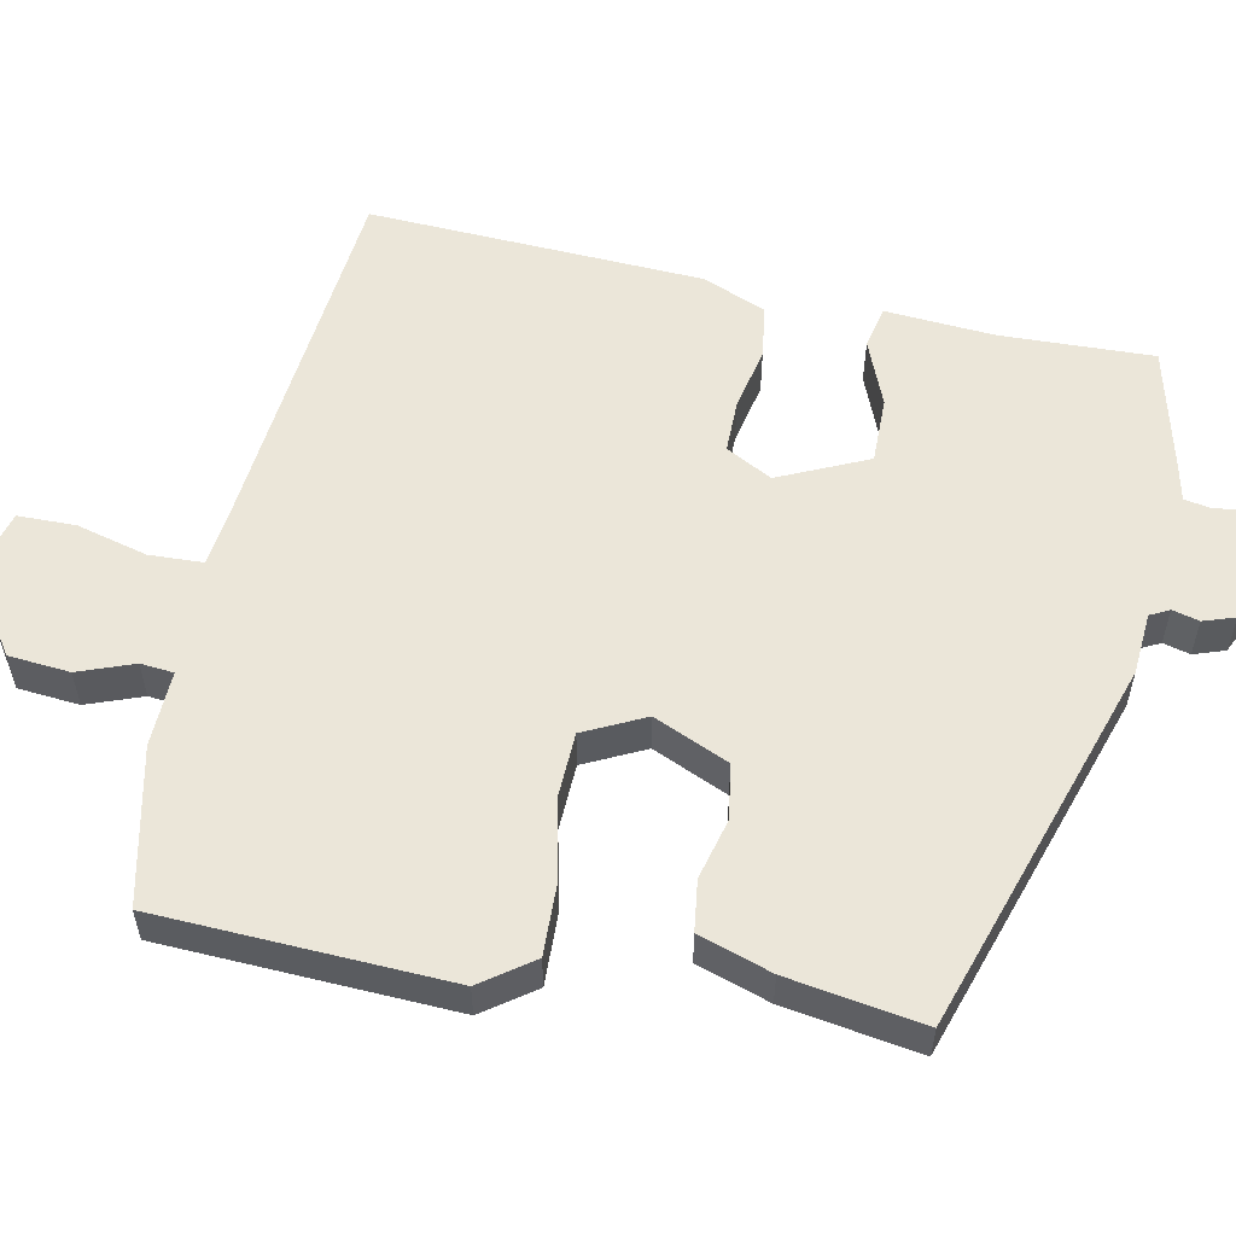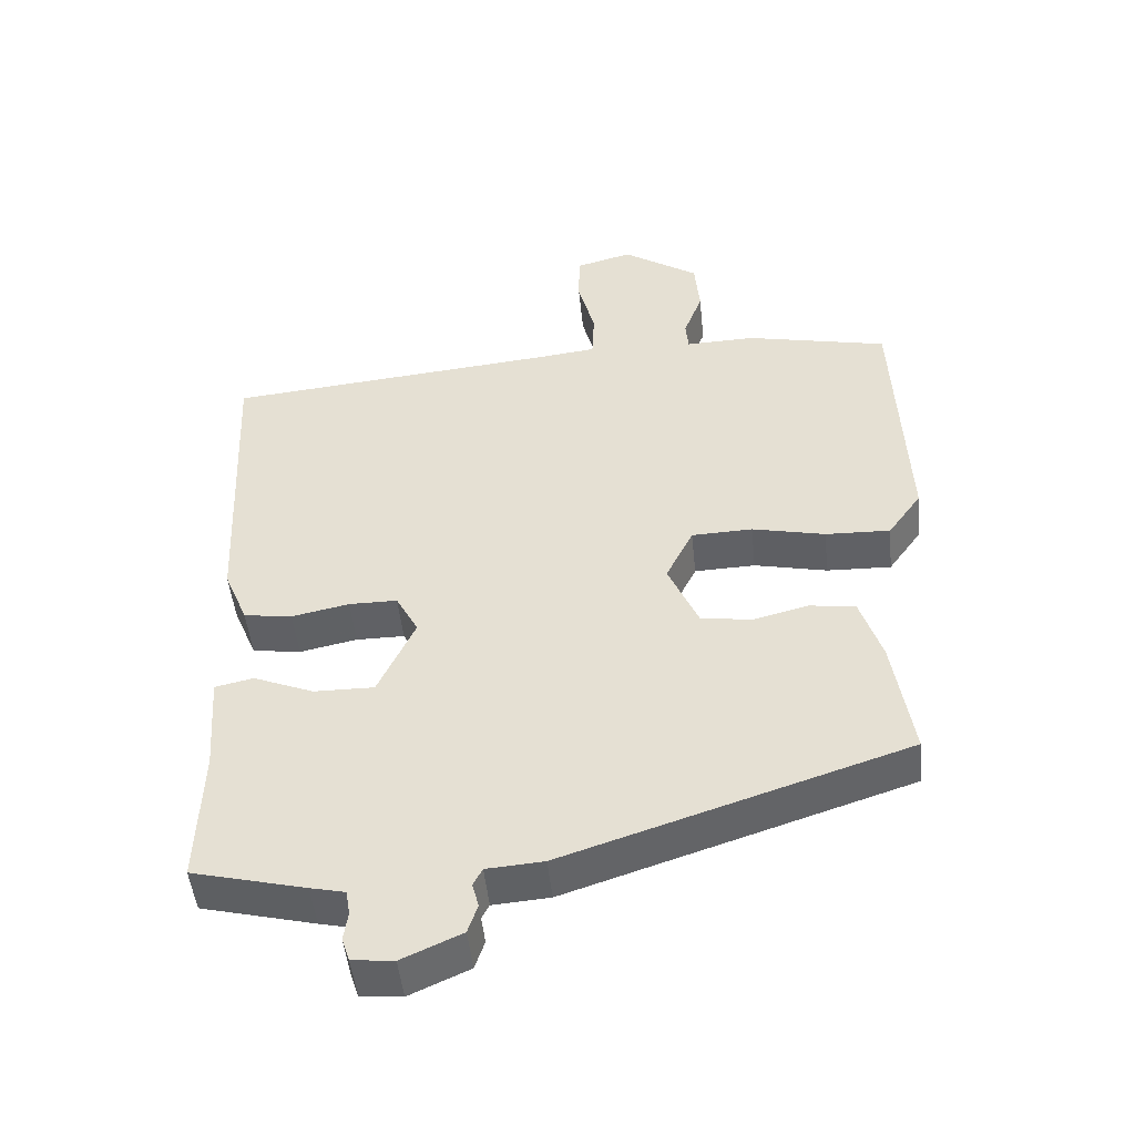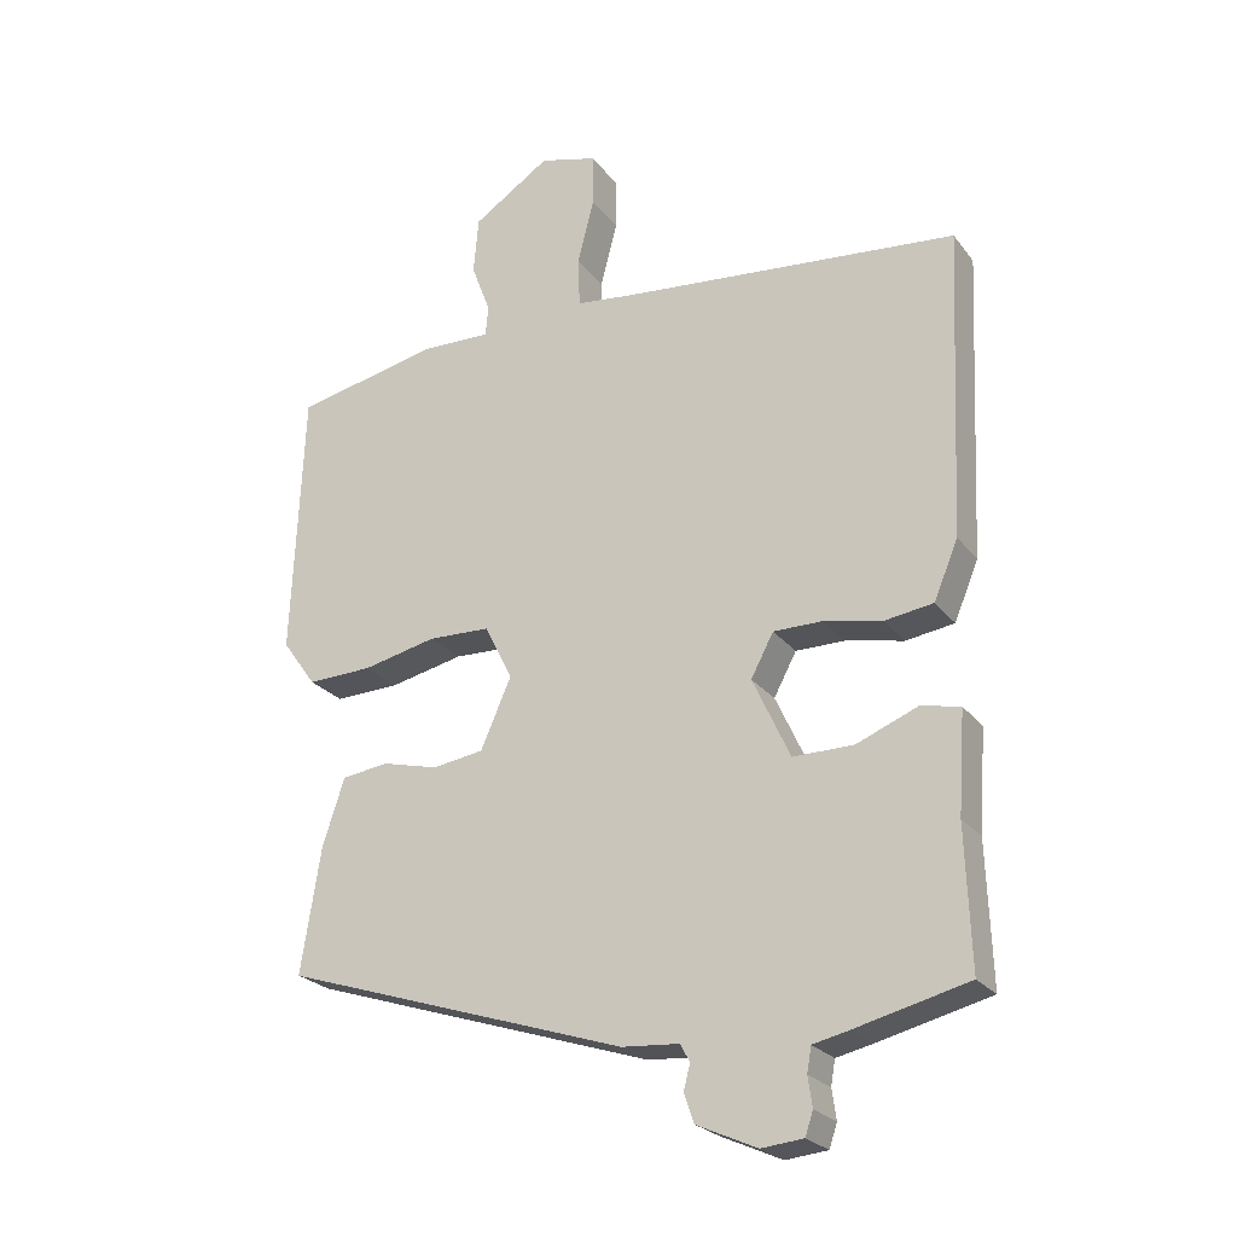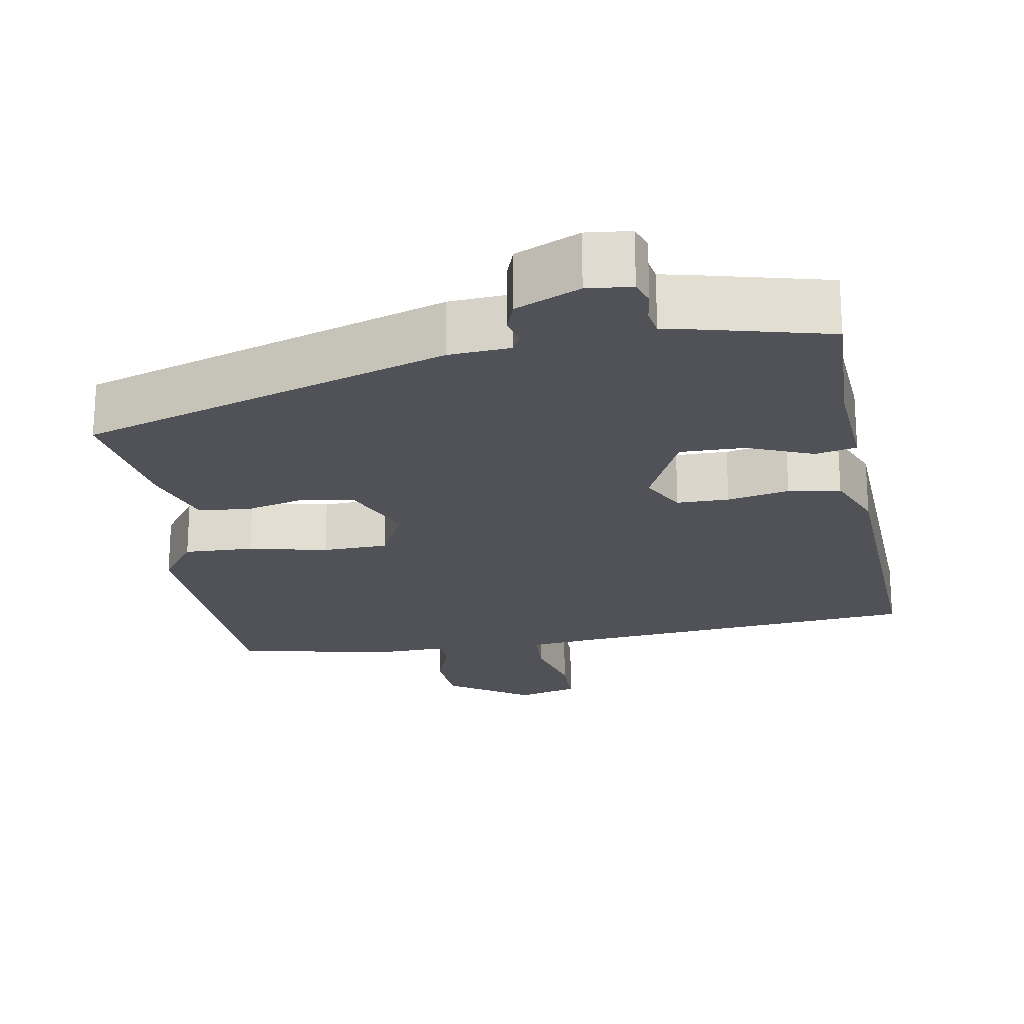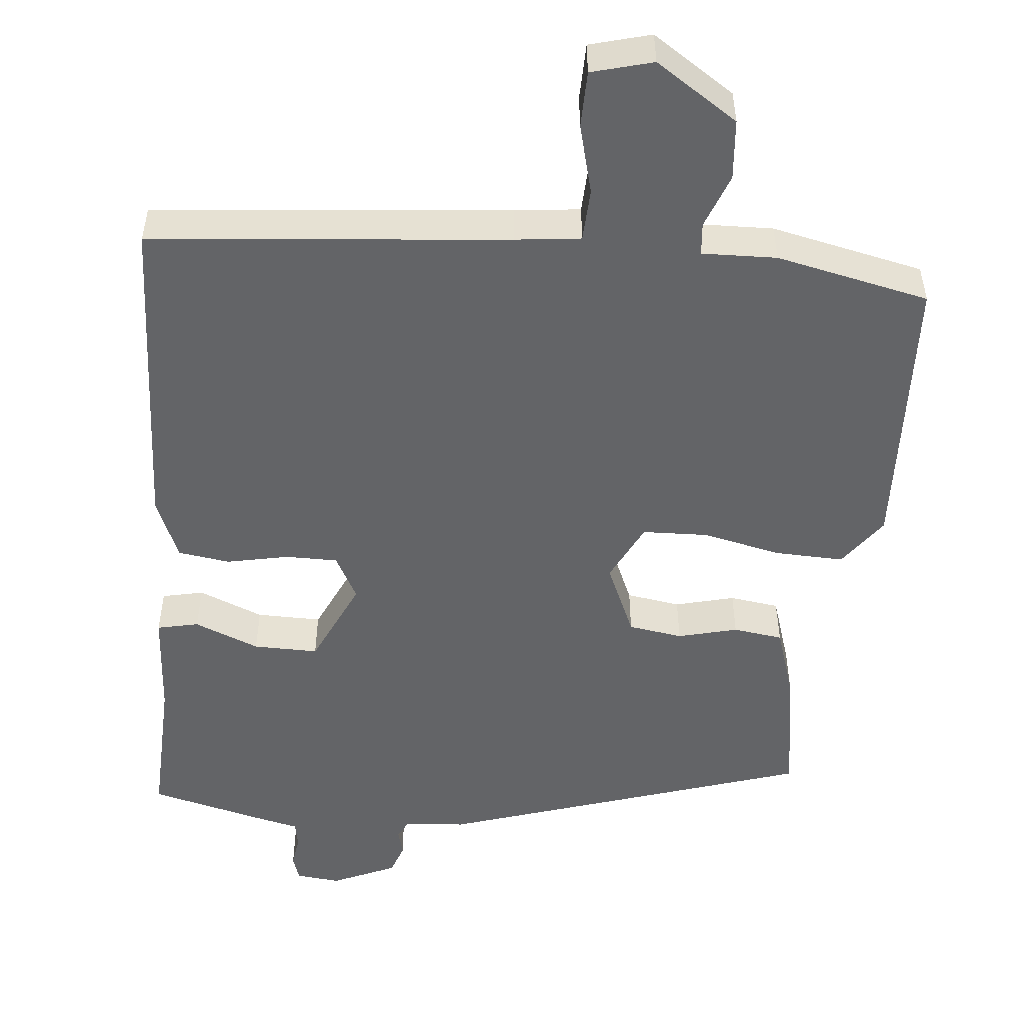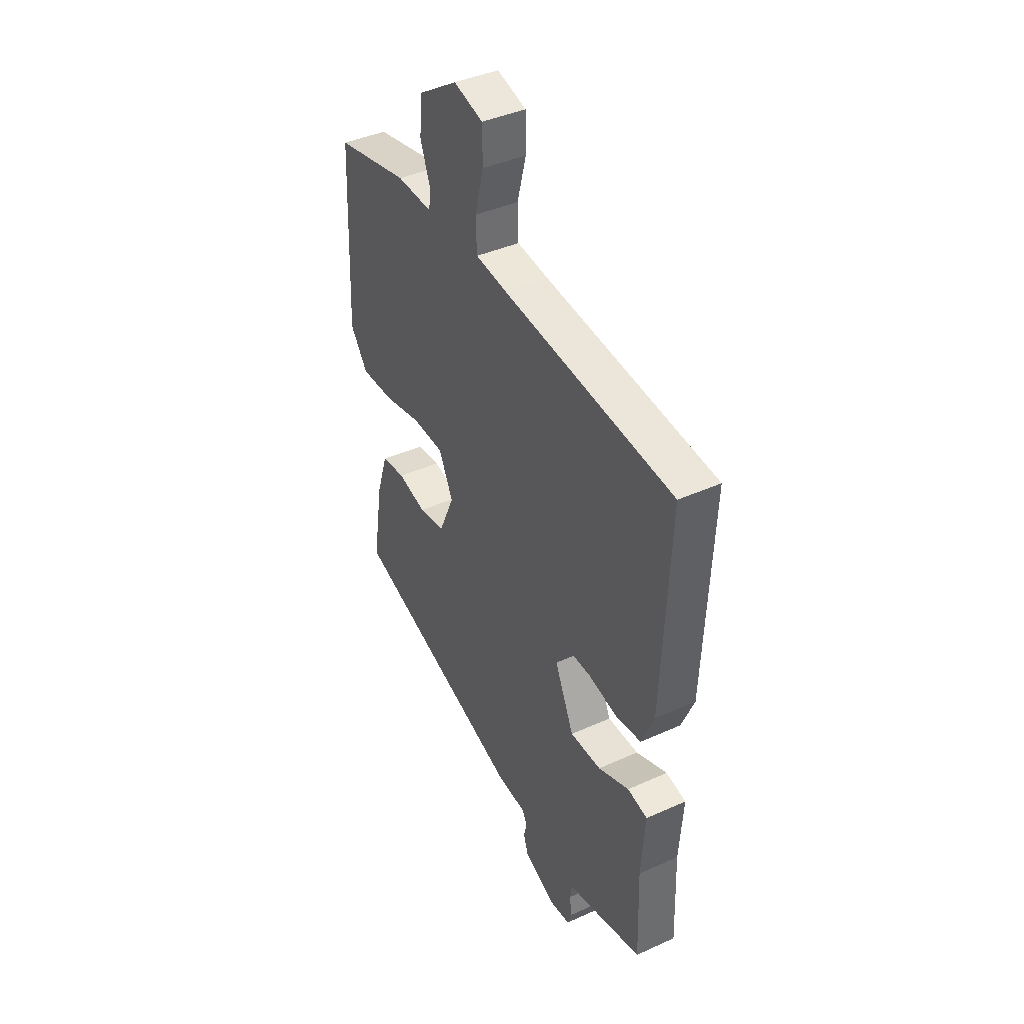
<metadata>
{"format":"obj","ext":"obj","renderer":"f3d","projection":"perspective","resolution":1024,"background":"white","views":[{"elev":56.3,"azim":101.6,"up":"+Y"},{"elev":-48.5,"azim":5.8,"up":"+Z"},{"elev":-24.2,"azim":-152.0,"up":"+Z"},{"elev":-21.6,"azim":-170.3,"up":"+Y"},{"elev":-51.2,"azim":-5.5,"up":"+Y"},{"elev":40.9,"azim":-118.9,"up":"+Z"}]}
</metadata>
<code>
v 0.515 0.07 0.499
v 0.531 0.07 0.12
v 0.483 0.07 0.053
v 0.391 0.07 0.056
v 0.287 0.07 0.079
v 0.2 0.07 0.076
v 0.161 0.07 -0.003
v 0.204 0.07 -0.101
v 0.276 0.07 -0.112
v 0.355 0.07 -0.092
v 0.421 0.07 -0.101
v 0.452 0.07 -0.196
v 0.48 0.07 -0.372
v -0.007 0.07 -0.53
v -0.088 0.07 -0.536
v -0.101 0.07 -0.561
v -0.092 0.07 -0.596
v -0.106 0.07 -0.637
v -0.191 0.07 -0.675
v -0.25 0.07 -0.669
v -0.261 0.07 -0.636
v -0.255 0.07 -0.594
v -0.261 0.07 -0.559
v -0.31 0.07 -0.548
v -0.471 0.07 -0.508
v -0.464 0.07 -0.31
v -0.474 0.07 -0.168
v -0.419 0.07 -0.156
v -0.333 0.07 -0.191
v -0.247 0.07 -0.192
v -0.194 0.07 -0.077
v -0.226 0.07 -0.017
v -0.295 0.07 -0.017
v -0.377 0.07 -0.034
v -0.446 0.07 -0.024
v -0.48 0.07 0.058
v -0.5 0.07 0.493
v -0.027 0.07 0.538
v 0.059 0.07 0.548
v 0.062 0.07 0.618
v 0.038 0.07 0.71
v 0.039 0.07 0.785
v 0.12 0.07 0.807
v 0.229 0.07 0.735
v 0.236 0.07 0.655
v 0.209 0.07 0.583
v 0.213 0.07 0.54
v 0.312 0.07 0.543
v 0.515 0 0.499
v 0.531 0 0.12
v 0.483 0 0.053
v 0.391 0 0.056
v 0.287 0 0.079
v 0.2 0 0.076
v 0.161 0 -0.003
v 0.204 0 -0.101
v 0.276 0 -0.112
v 0.355 0 -0.092
v 0.421 0 -0.101
v 0.452 0 -0.196
v 0.48 0 -0.372
v -0.007 0 -0.53
v -0.088 0 -0.536
v -0.101 0 -0.561
v -0.092 0 -0.596
v -0.106 0 -0.637
v -0.191 0 -0.675
v -0.25 0 -0.669
v -0.261 0 -0.636
v -0.255 0 -0.594
v -0.261 0 -0.559
v -0.31 0 -0.548
v -0.471 0 -0.508
v -0.464 0 -0.31
v -0.474 0 -0.168
v -0.419 0 -0.156
v -0.333 0 -0.191
v -0.247 0 -0.192
v -0.194 0 -0.077
v -0.226 0 -0.017
v -0.295 0 -0.017
v -0.377 0 -0.034
v -0.446 0 -0.024
v -0.48 0 0.058
v -0.5 0 0.493
v -0.027 0 0.538
v 0.059 0 0.548
v 0.062 0 0.618
v 0.038 0 0.71
v 0.039 0 0.785
v 0.12 0 0.807
v 0.229 0 0.735
v 0.236 0 0.655
v 0.209 0 0.583
v 0.213 0 0.54
v 0.312 0 0.543
f 3 4 5
f 2 3 5
f 1 2 5
f 48 1 5
f 47 48 5
f 44 45 46
f 43 44 46
f 42 43 46
f 41 42 46
f 40 41 46
f 39 40 46 47
f 47 5 6
f 39 47 6
f 38 39 6
f 36 37 38
f 35 36 38
f 34 35 38
f 33 34 38
f 38 6 7
f 33 38 7
f 32 33 7
f 26 27 28 29
f 26 29 30
f 25 26 30
f 24 25 30
f 23 24 30
f 22 23 30 31
f 20 21 22
f 19 20 22
f 18 19 22
f 17 18 22
f 16 17 22
f 15 16 22 31
f 13 14 15
f 12 13 15
f 11 12 15
f 10 11 15
f 9 10 15
f 8 9 15 31
f 7 8 31 32
f 53 52 51
f 53 51 50
f 53 50 49
f 53 49 96
f 53 96 95
f 94 93 92
f 94 92 91
f 94 91 90
f 94 90 89
f 94 89 88
f 95 94 88 87
f 54 53 95
f 54 95 87
f 54 87 86
f 86 85 84
f 86 84 83
f 86 83 82
f 86 82 81
f 55 54 86
f 55 86 81
f 55 81 80
f 77 76 75 74
f 78 77 74
f 78 74 73
f 78 73 72
f 78 72 71
f 79 78 71 70
f 70 69 68
f 70 68 67
f 70 67 66
f 70 66 65
f 70 65 64
f 79 70 64 63
f 63 62 61
f 63 61 60
f 63 60 59
f 63 59 58
f 63 58 57
f 79 63 57 56
f 80 79 56 55
f 1 49 50 2
f 2 50 51 3
f 3 51 52 4
f 4 52 53 5
f 5 53 54 6
f 6 54 55 7
f 7 55 56 8
f 8 56 57 9
f 9 57 58 10
f 10 58 59 11
f 11 59 60 12
f 12 60 61 13
f 13 61 62 14
f 14 62 63 15
f 15 63 64 16
f 16 64 65 17
f 17 65 66 18
f 18 66 67 19
f 19 67 68 20
f 20 68 69 21
f 21 69 70 22
f 22 70 71 23
f 23 71 72 24
f 24 72 73 25
f 25 73 74 26
f 26 74 75 27
f 27 75 76 28
f 28 76 77 29
f 29 77 78 30
f 30 78 79 31
f 31 79 80 32
f 32 80 81 33
f 33 81 82 34
f 34 82 83 35
f 35 83 84 36
f 36 84 85 37
f 37 85 86 38
f 38 86 87 39
f 39 87 88 40
f 40 88 89 41
f 41 89 90 42
f 42 90 91 43
f 43 91 92 44
f 44 92 93 45
f 45 93 94 46
f 46 94 95 47
f 47 95 96 48
f 48 96 49 1

</code>
